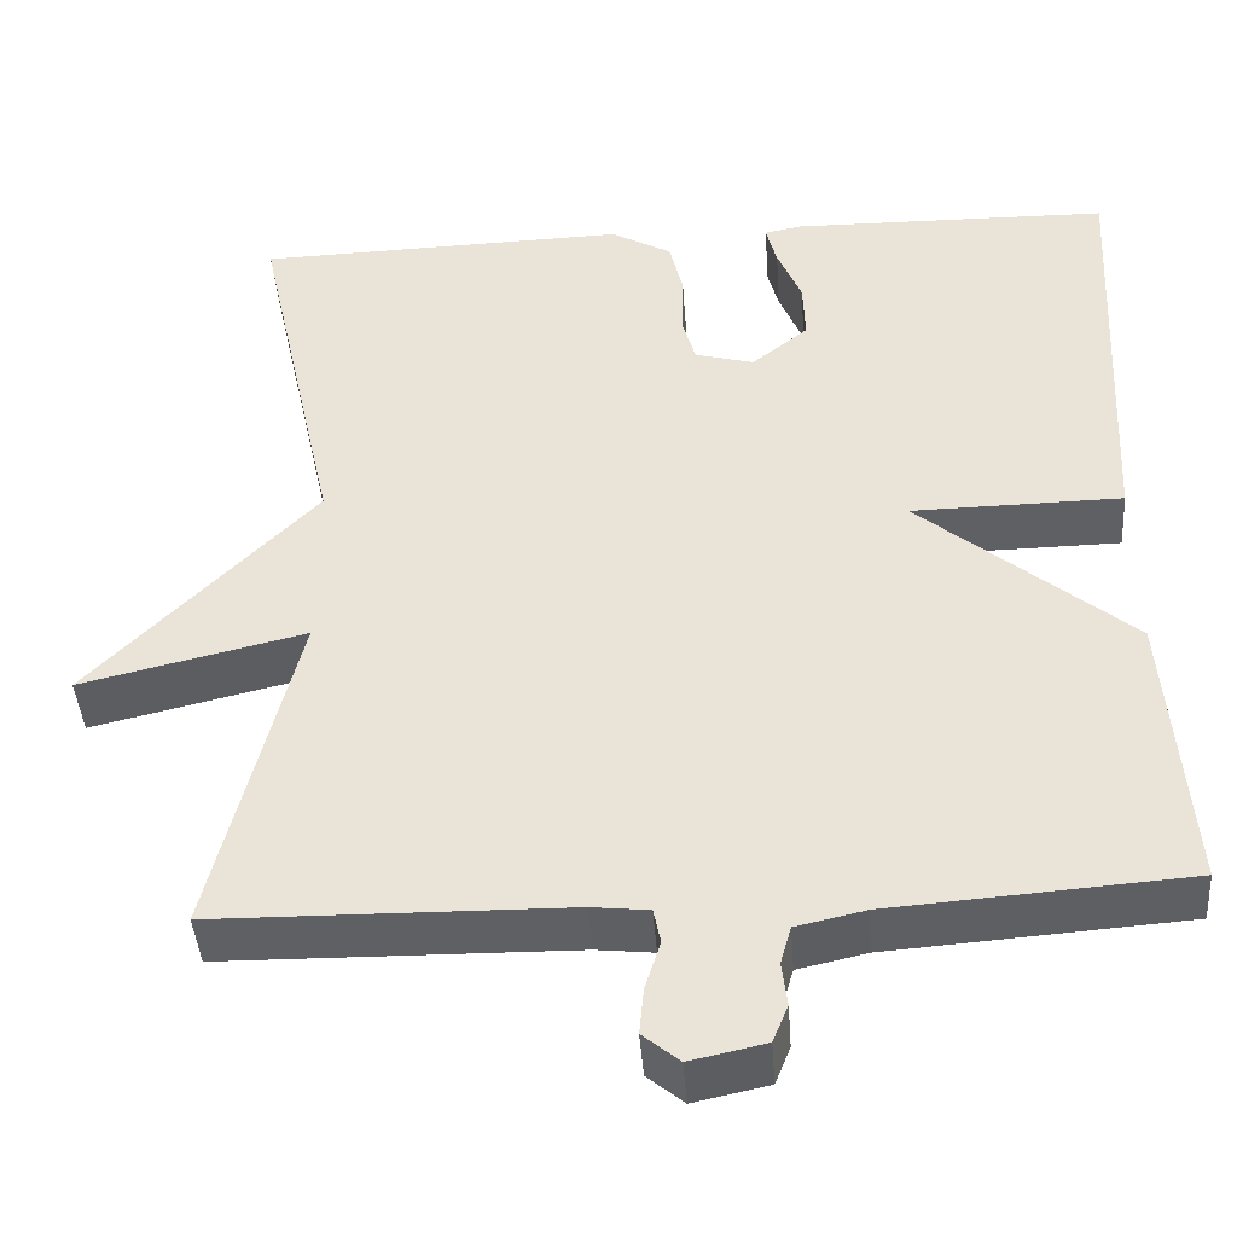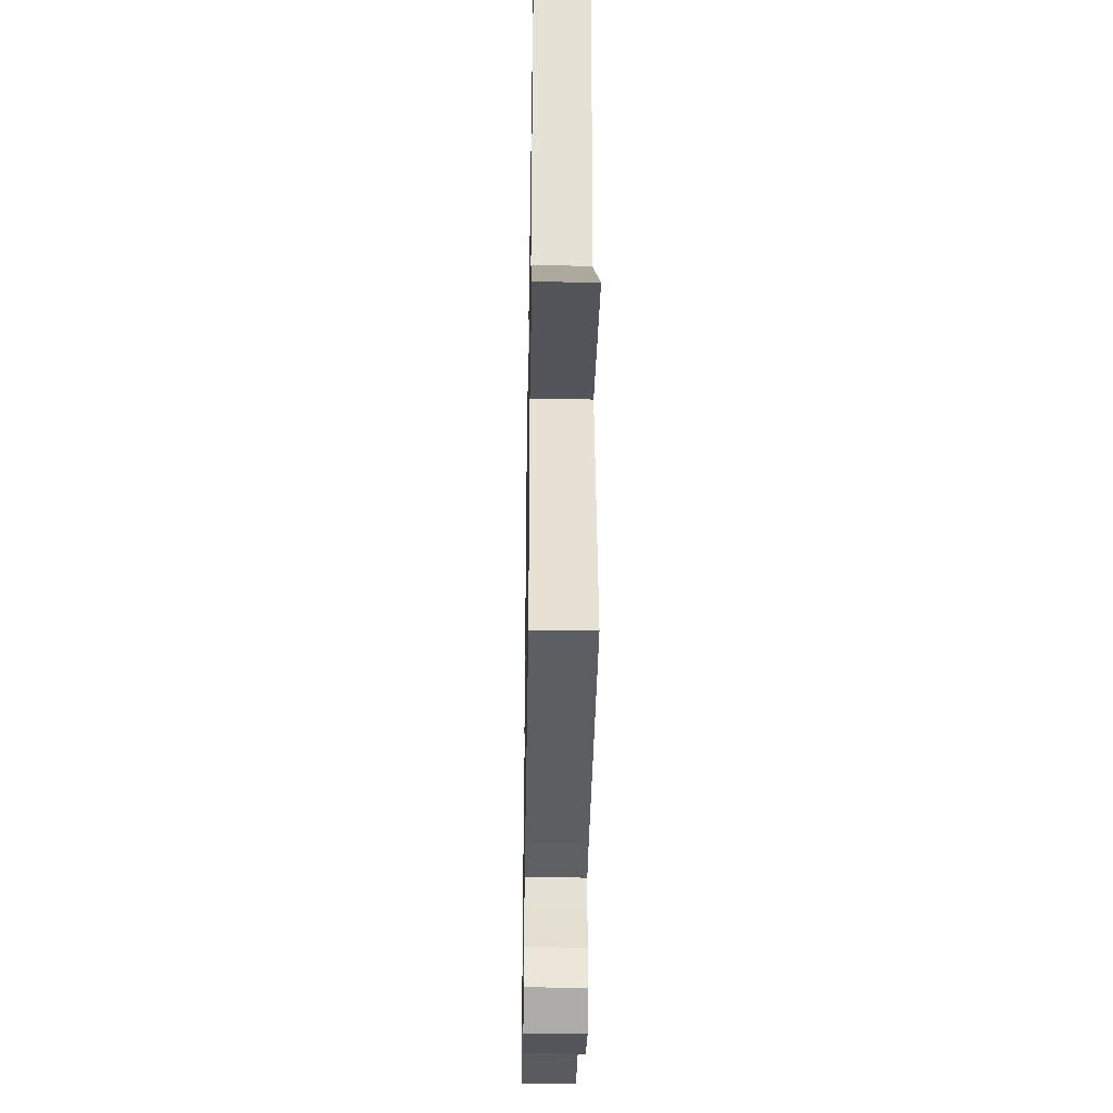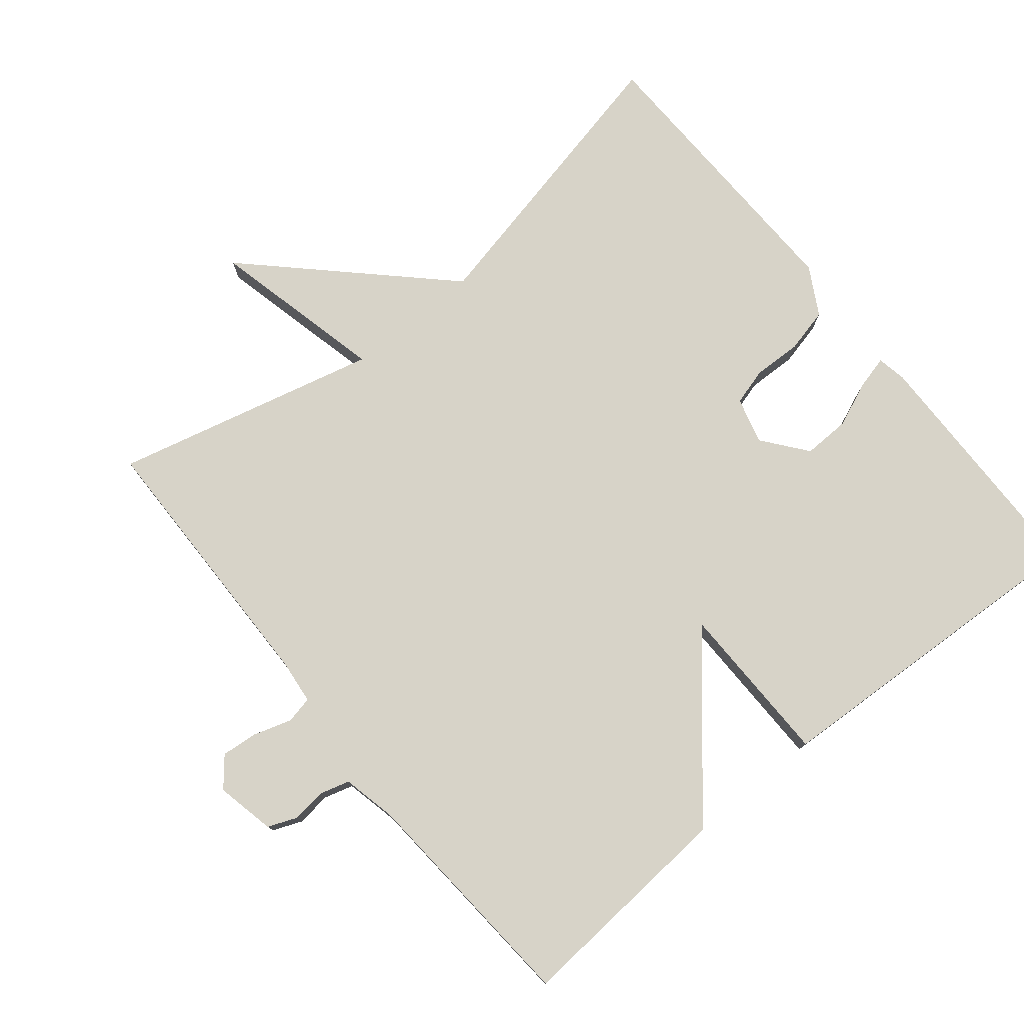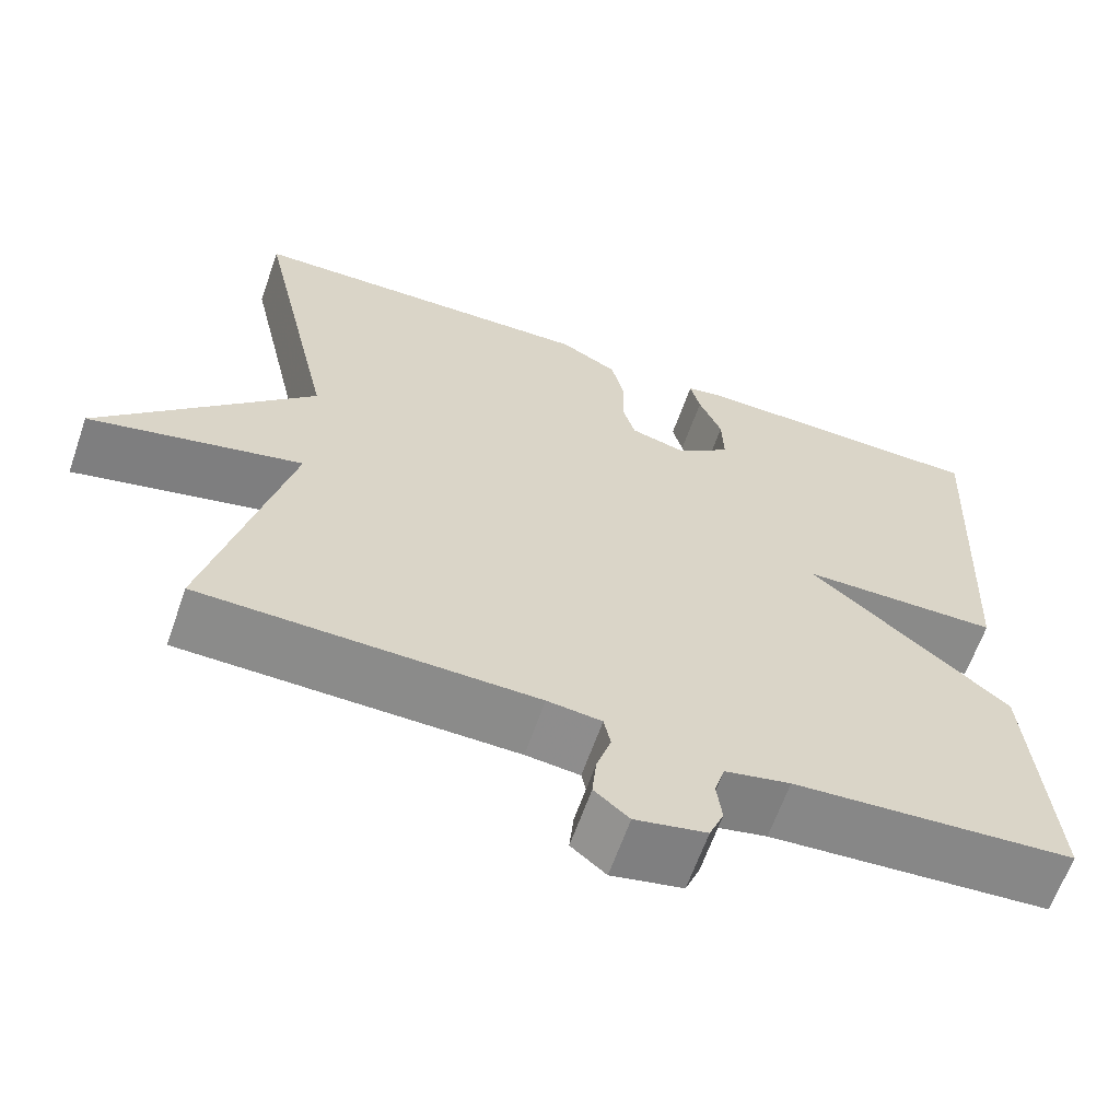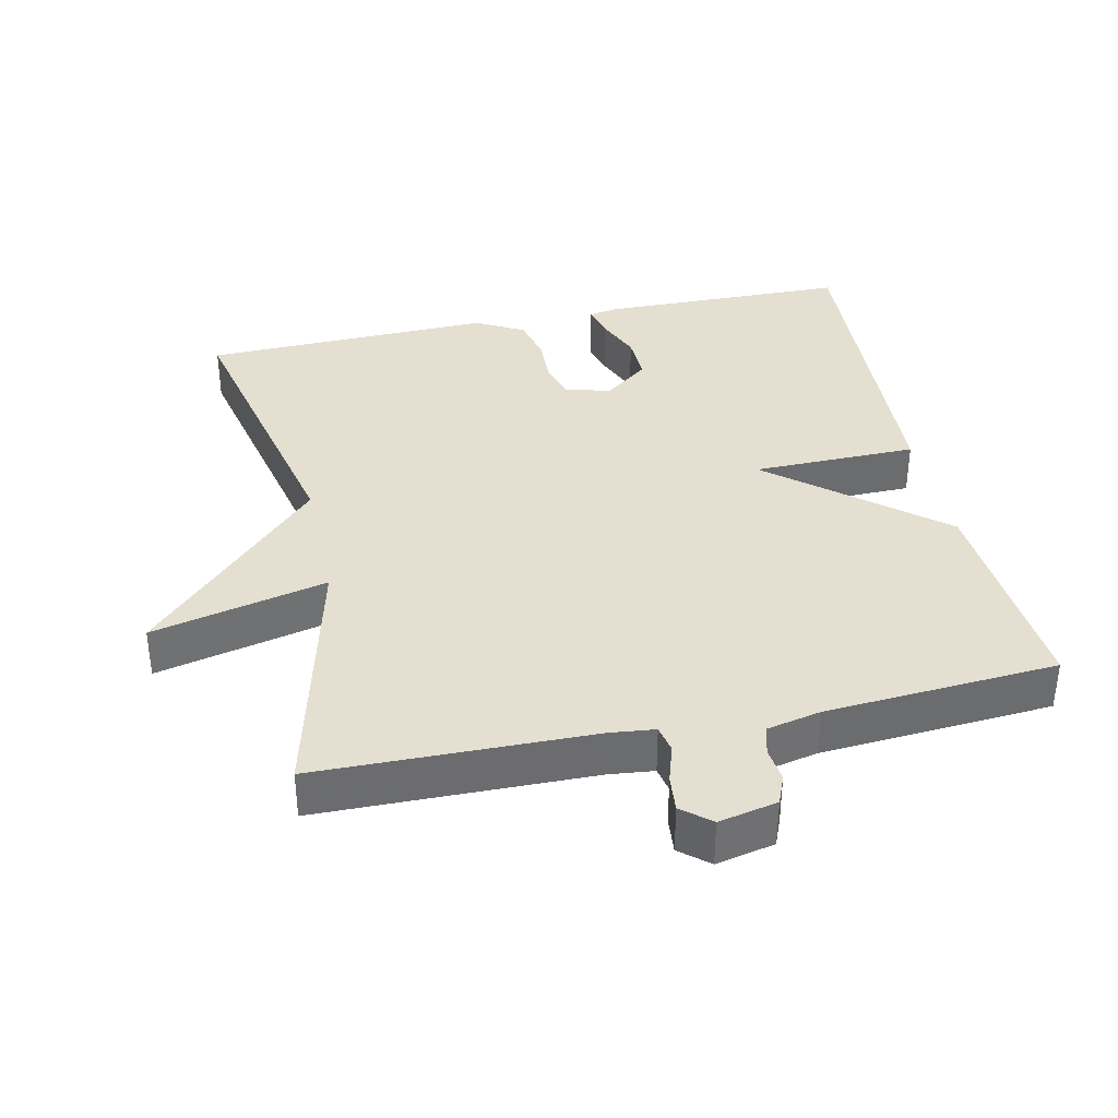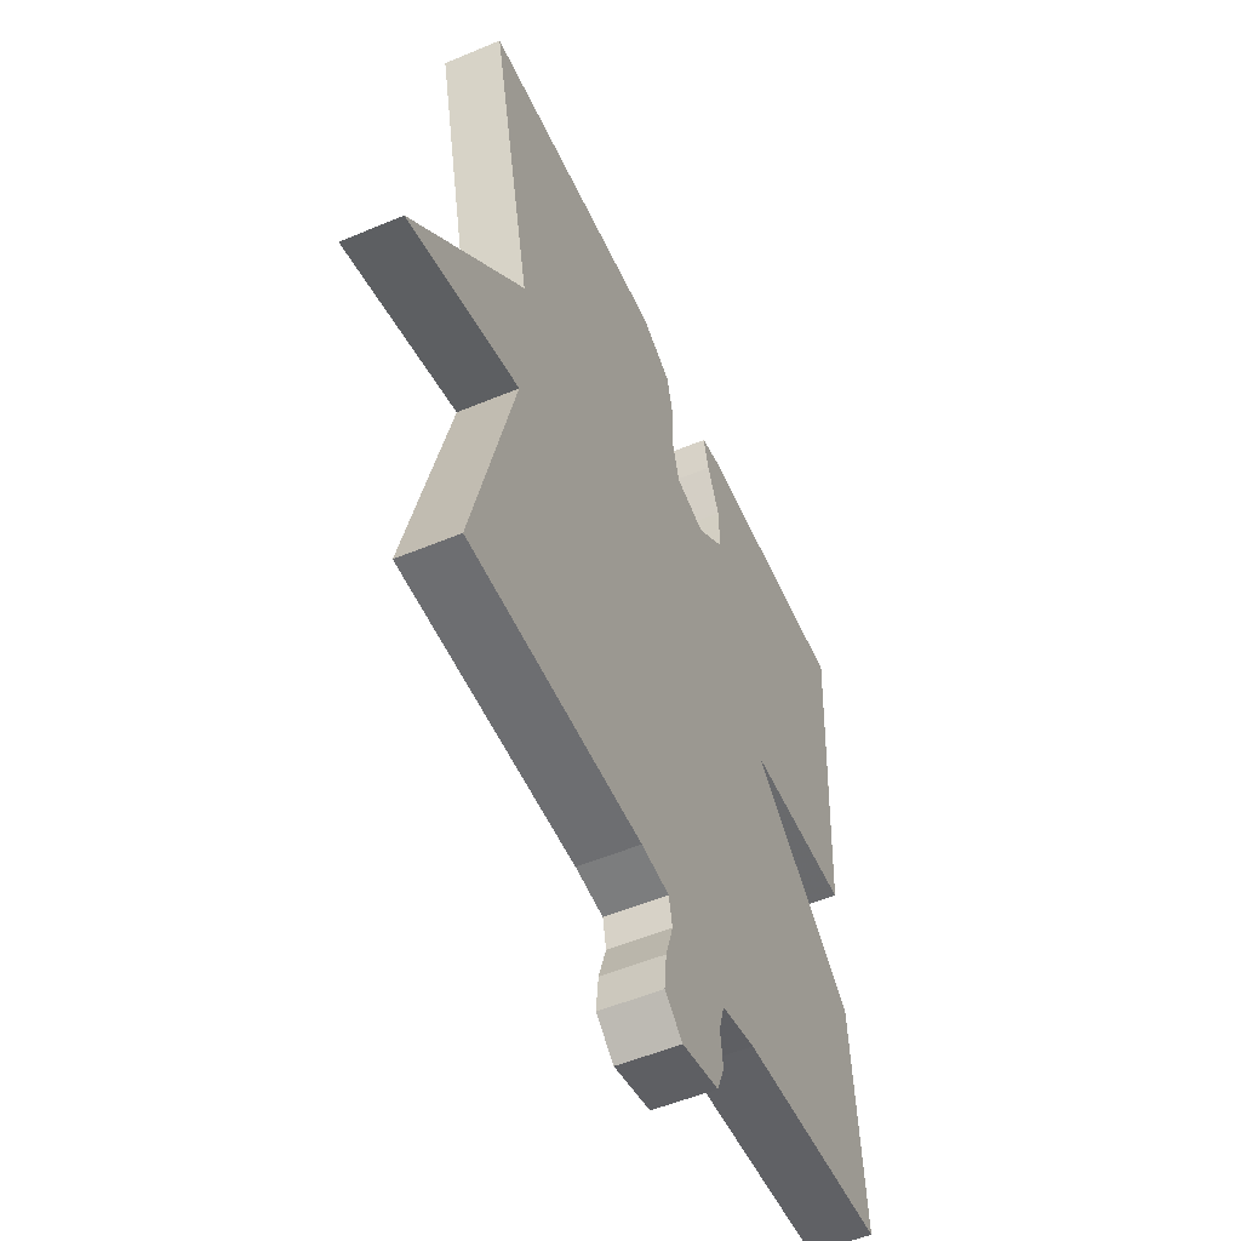
<metadata>
{"format":"obj","ext":"obj","renderer":"f3d","projection":"perspective","resolution":1024,"background":"white","views":[{"elev":-42.8,"azim":-175.9,"up":"+Z"},{"elev":-37.1,"azim":89.0,"up":"+Z"},{"elev":77.2,"azim":-129.2,"up":"+Y"},{"elev":-63.5,"azim":160.8,"up":"+Z"},{"elev":36.7,"azim":167.8,"up":"+Y"},{"elev":-53.6,"azim":114.1,"up":"+Z"}]}
</metadata>
<code>
v -0.5 0.07 0.5
v -0.143 0.07 0.506
v -0.101 0.07 0.498
v -0.113 0.07 0.451
v -0.14 0.07 0.386
v -0.142 0.07 0.319
v -0.079 0.07 0.269
v -0.013 0.07 0.287
v 0.002 0.07 0.34
v 0 0.07 0.41
v 0.015 0.07 0.473
v 0.083 0.07 0.511
v 0.5 0.07 0.5
v 0.407 0.07 0.078
v 0.658 0.07 -0.181
v 0.407 0.07 -0.122
v 0.5 0.07 -0.5
v 0.107 0.07 -0.506
v 0.043 0.07 -0.513
v 0.035 0.07 -0.552
v 0.052 0.07 -0.606
v 0.057 0.07 -0.658
v 0.016 0.07 -0.692
v -0.068 0.07 -0.674
v -0.085 0.07 -0.632
v -0.079 0.07 -0.583
v -0.091 0.07 -0.541
v -0.168 0.07 -0.524
v -0.5 0.07 -0.5
v -0.476 0.07 -0.181
v -0.241 0.07 0.016
v -0.476 0.07 0.019
v -0.5 0 0.5
v -0.143 0 0.506
v -0.101 0 0.498
v -0.113 0 0.451
v -0.14 0 0.386
v -0.142 0 0.319
v -0.079 0 0.269
v -0.013 0 0.287
v 0.002 0 0.34
v 0 0 0.41
v 0.015 0 0.473
v 0.083 0 0.511
v 0.5 0 0.5
v 0.407 0 0.078
v 0.658 0 -0.181
v 0.407 0 -0.122
v 0.5 0 -0.5
v 0.107 0 -0.506
v 0.043 0 -0.513
v 0.035 0 -0.552
v 0.052 0 -0.606
v 0.057 0 -0.658
v 0.016 0 -0.692
v -0.068 0 -0.674
v -0.085 0 -0.632
v -0.079 0 -0.583
v -0.091 0 -0.541
v -0.168 0 -0.524
v -0.5 0 -0.5
v -0.476 0 -0.181
v -0.241 0 0.016
v -0.476 0 0.019
f 31 32 1 2
f 28 29 30 31
f 27 28 31
f 26 27 31
f 24 25 26
f 23 24 26
f 22 23 26
f 21 22 26
f 20 21 26
f 19 20 26 31
f 18 19 31
f 16 17 18 31
f 14 15 16
f 14 16 31
f 12 13 14
f 11 12 14
f 10 11 14
f 9 10 14
f 8 9 14
f 7 8 14 31
f 6 7 31
f 5 6 31 2
f 2 3 4 5
f 34 33 64 63
f 63 62 61 60
f 63 60 59
f 63 59 58
f 58 57 56
f 58 56 55
f 58 55 54
f 58 54 53
f 58 53 52
f 63 58 52 51
f 63 51 50
f 63 50 49 48
f 48 47 46
f 63 48 46
f 46 45 44
f 46 44 43
f 46 43 42
f 46 42 41
f 46 41 40
f 63 46 40 39
f 63 39 38
f 34 63 38 37
f 37 36 35 34
f 1 33 34 2
f 2 34 35 3
f 3 35 36 4
f 4 36 37 5
f 5 37 38 6
f 6 38 39 7
f 7 39 40 8
f 8 40 41 9
f 9 41 42 10
f 10 42 43 11
f 11 43 44 12
f 12 44 45 13
f 13 45 46 14
f 14 46 47 15
f 15 47 48 16
f 16 48 49 17
f 17 49 50 18
f 18 50 51 19
f 19 51 52 20
f 20 52 53 21
f 21 53 54 22
f 22 54 55 23
f 23 55 56 24
f 24 56 57 25
f 25 57 58 26
f 26 58 59 27
f 27 59 60 28
f 28 60 61 29
f 29 61 62 30
f 30 62 63 31
f 31 63 64 32
f 32 64 33 1

</code>
